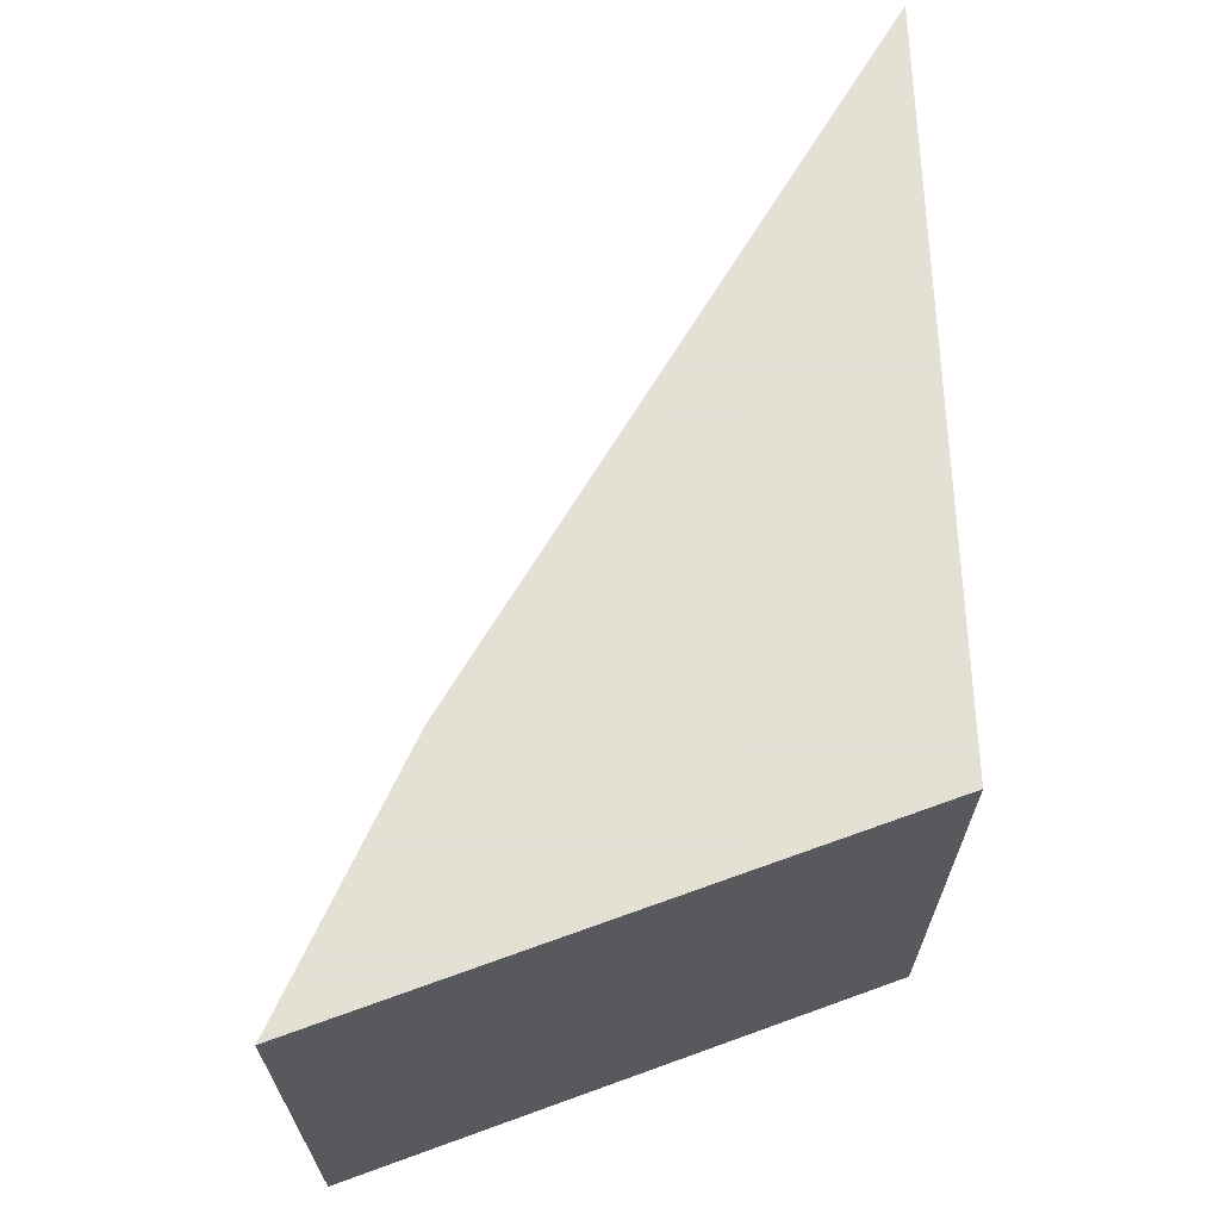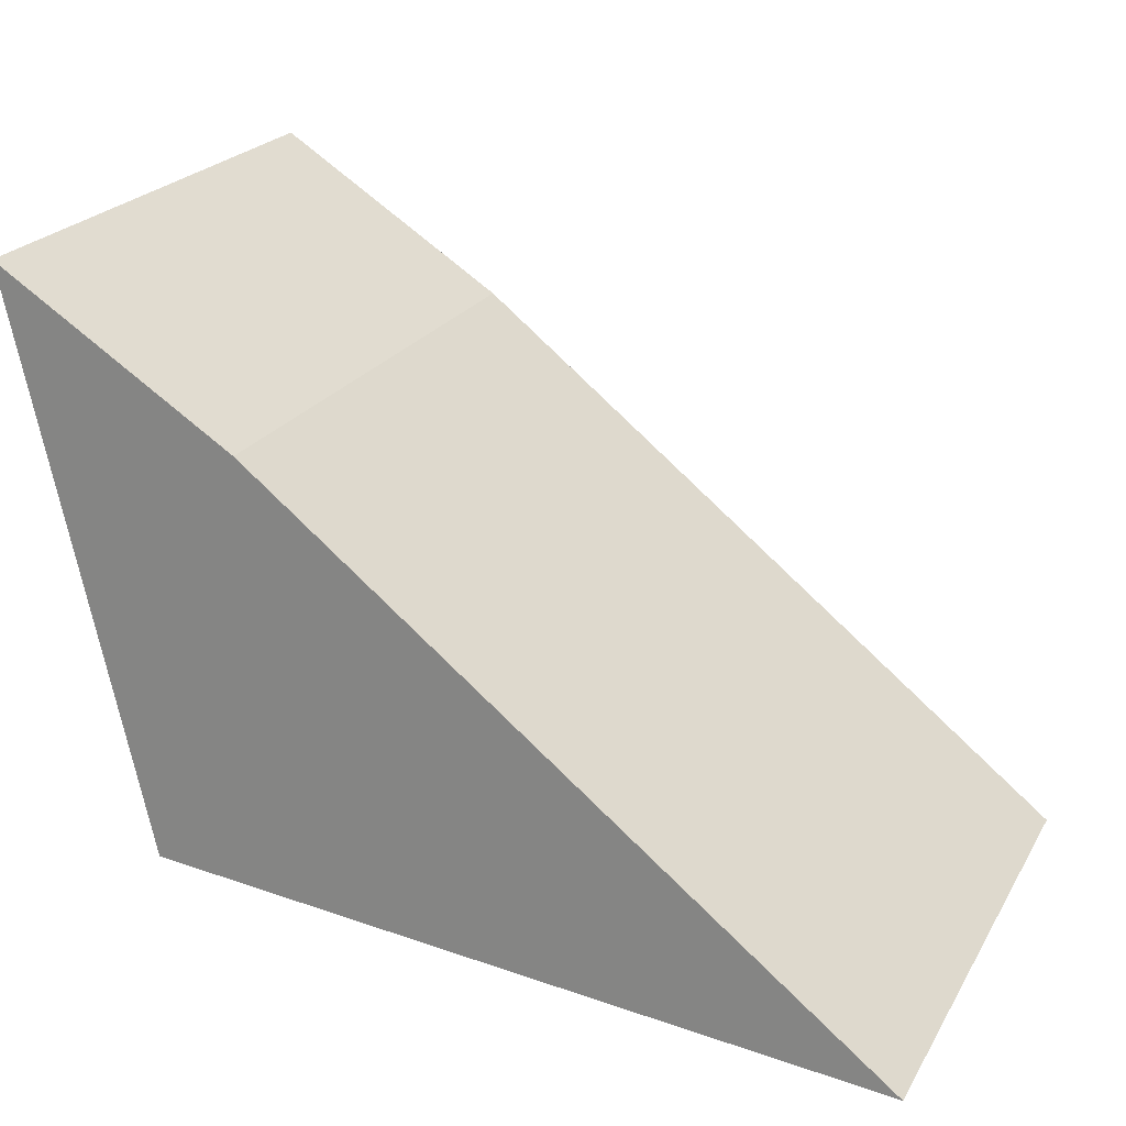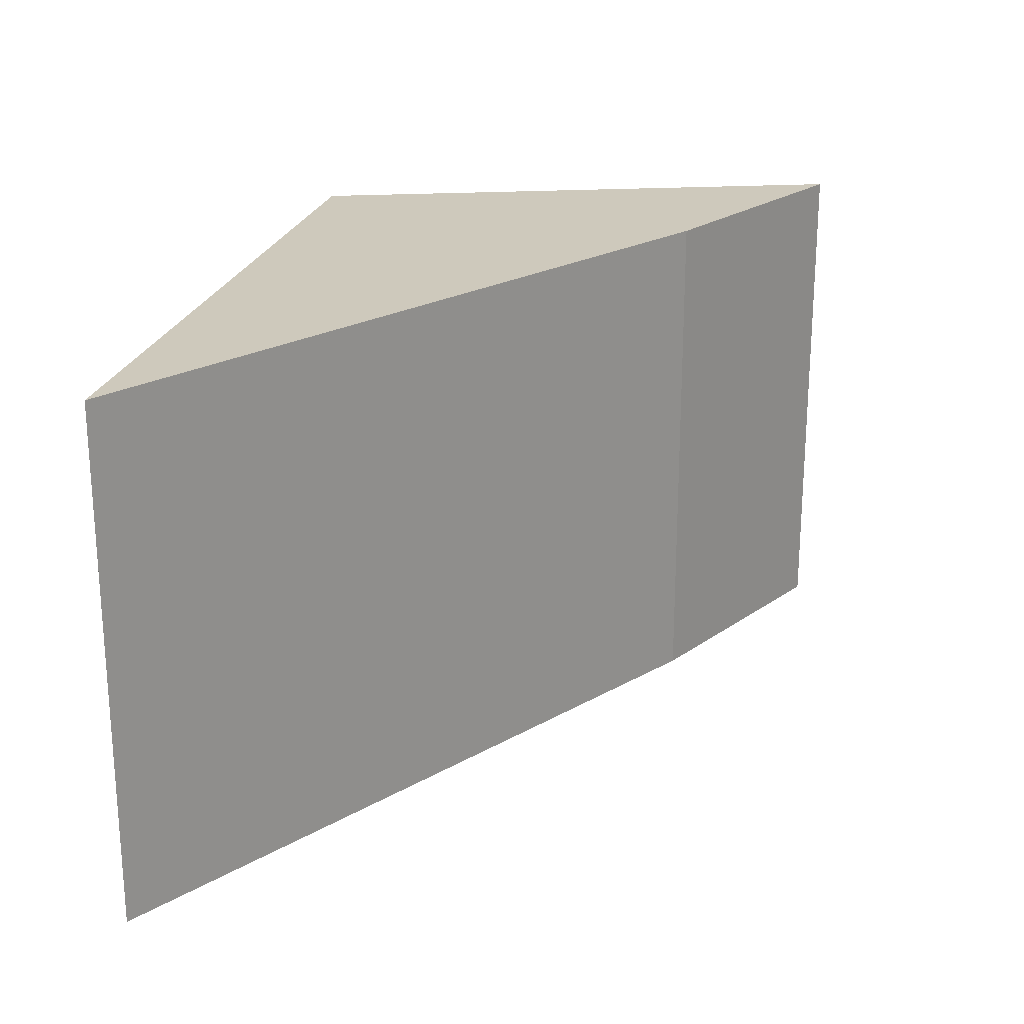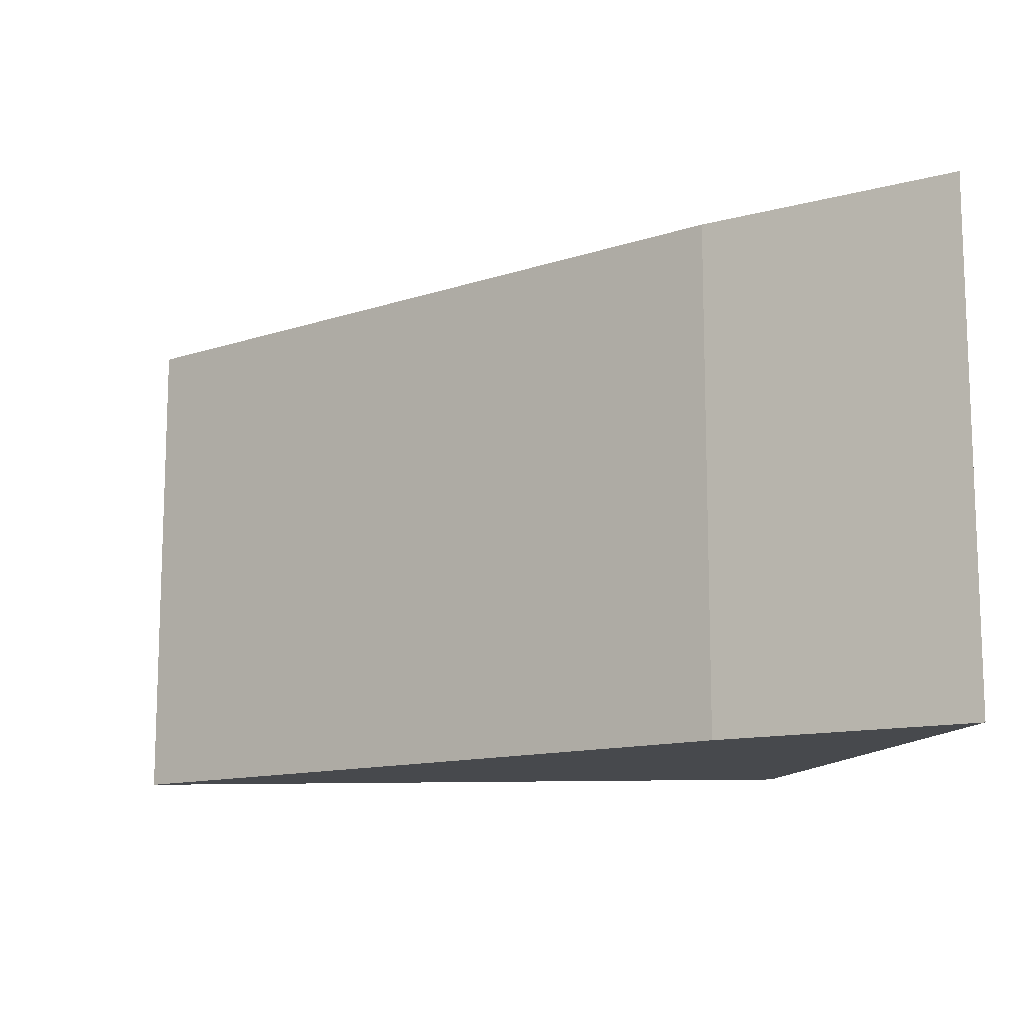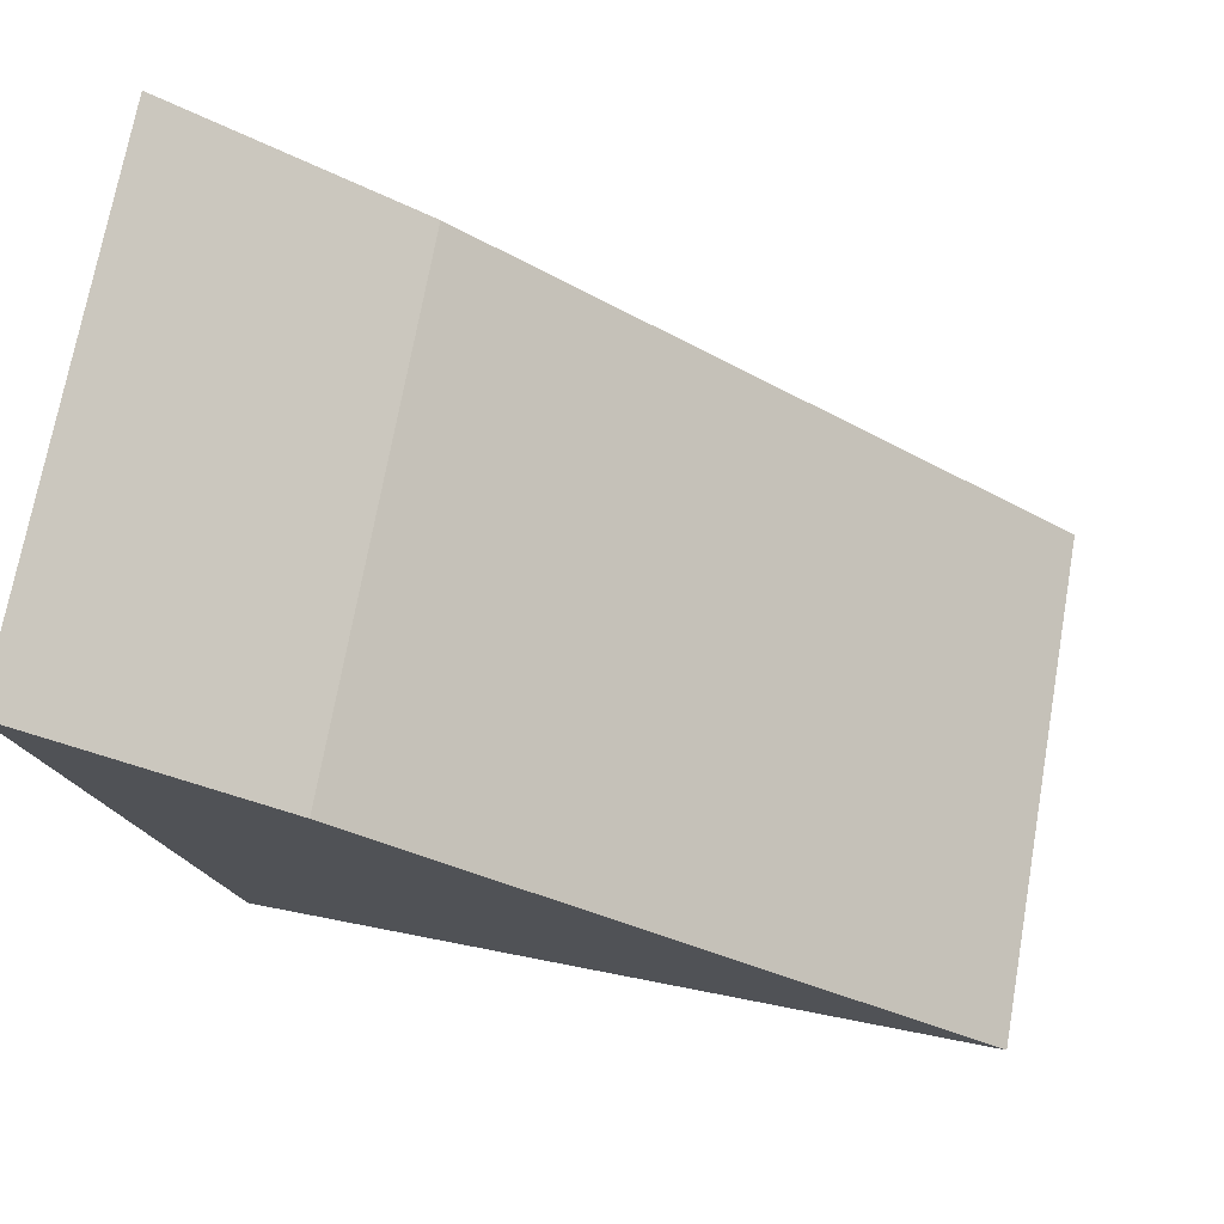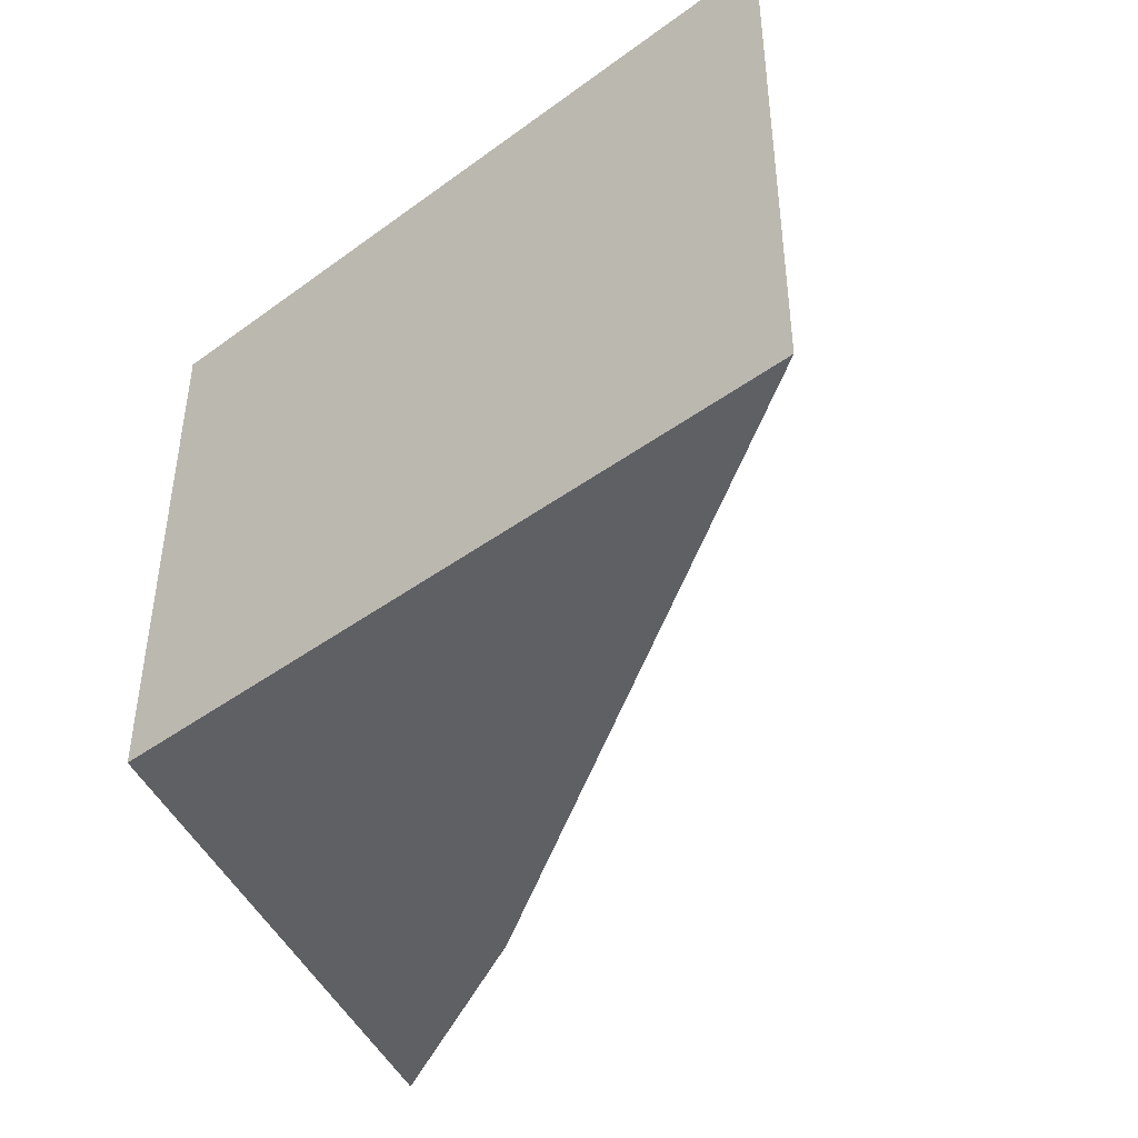
<metadata>
{"format":"obj","ext":"obj","renderer":"f3d","projection":"perspective","resolution":1024,"background":"white","views":[{"elev":66.2,"azim":82.6,"up":"+Y"},{"elev":23.1,"azim":-156.5,"up":"+Z"},{"elev":22.5,"azim":-83.0,"up":"+Y"},{"elev":-12.3,"azim":0.1,"up":"+Y"},{"elev":72.1,"azim":-169.9,"up":"+Z"},{"elev":-43.6,"azim":-144.7,"up":"+Y"}]}
</metadata>
<code>
v 0.2701 -0.01021 0.08751
v 0.2652 -0.01021 0.06556
v 0.2652 0.01021 0.06556
v 0.2369 0.01021 0.06289
v 0.2369 -0.01021 0.06289
v 0.2701 0.01021 0.08751
v 0.261 0.01021 0.08177
v 0.261 -0.01021 0.08177
f 1 2 3
f 3 2 4
f 5 2 1
f 5 4 2
f 6 1 3
f 6 3 4
f 7 4 5
f 7 6 4
f 7 1 6
f 8 7 5
f 8 5 1
f 8 1 7

</code>
